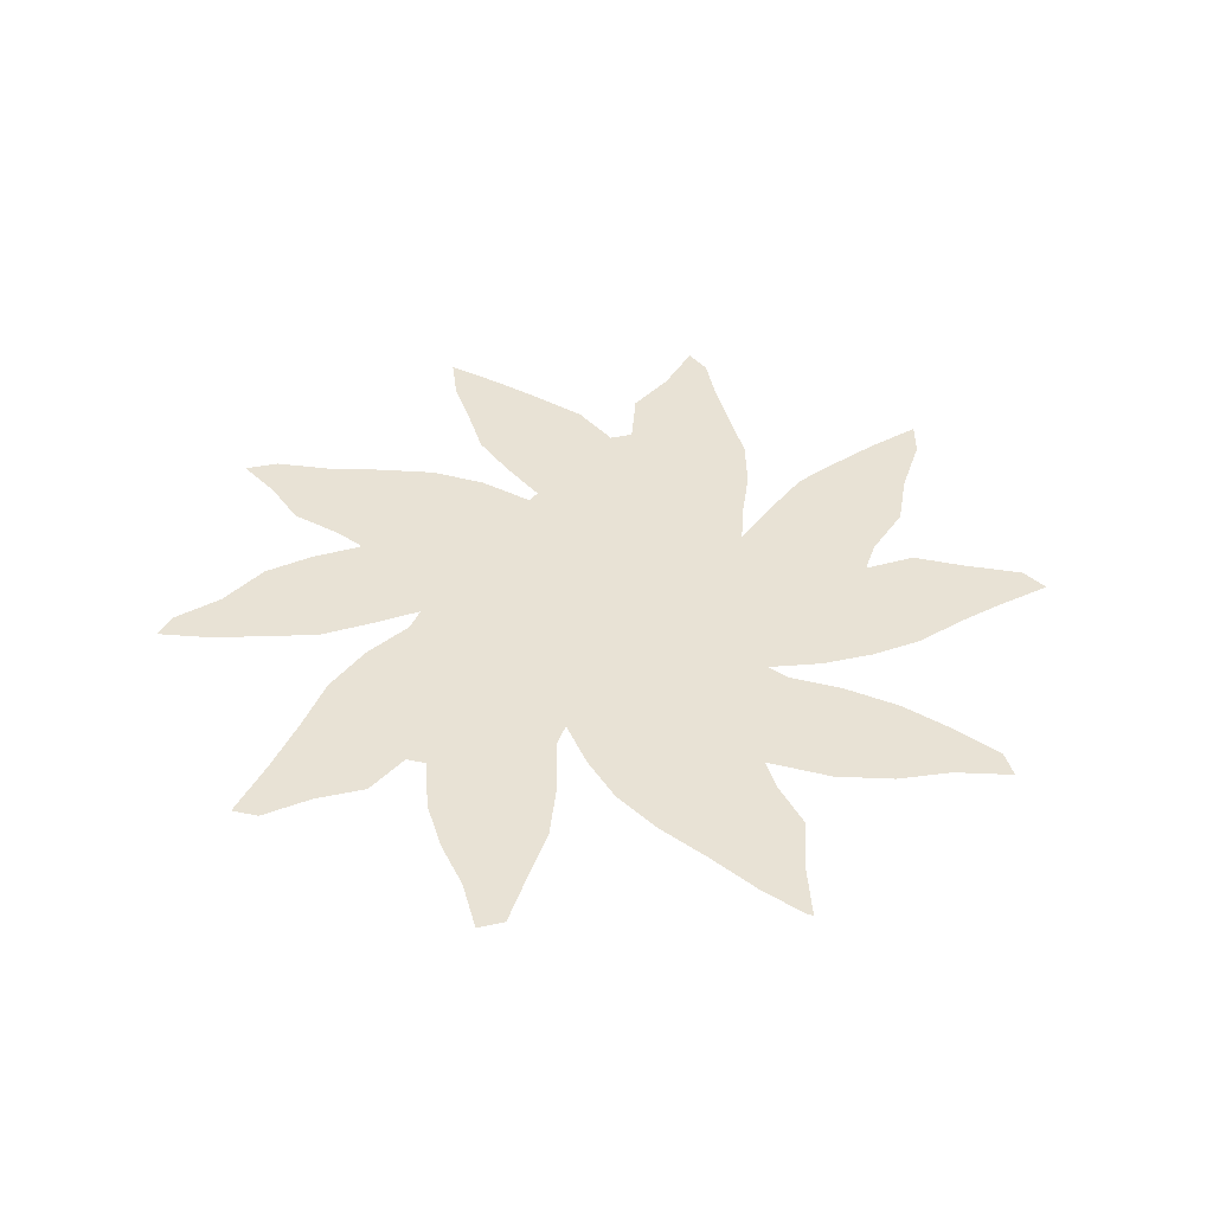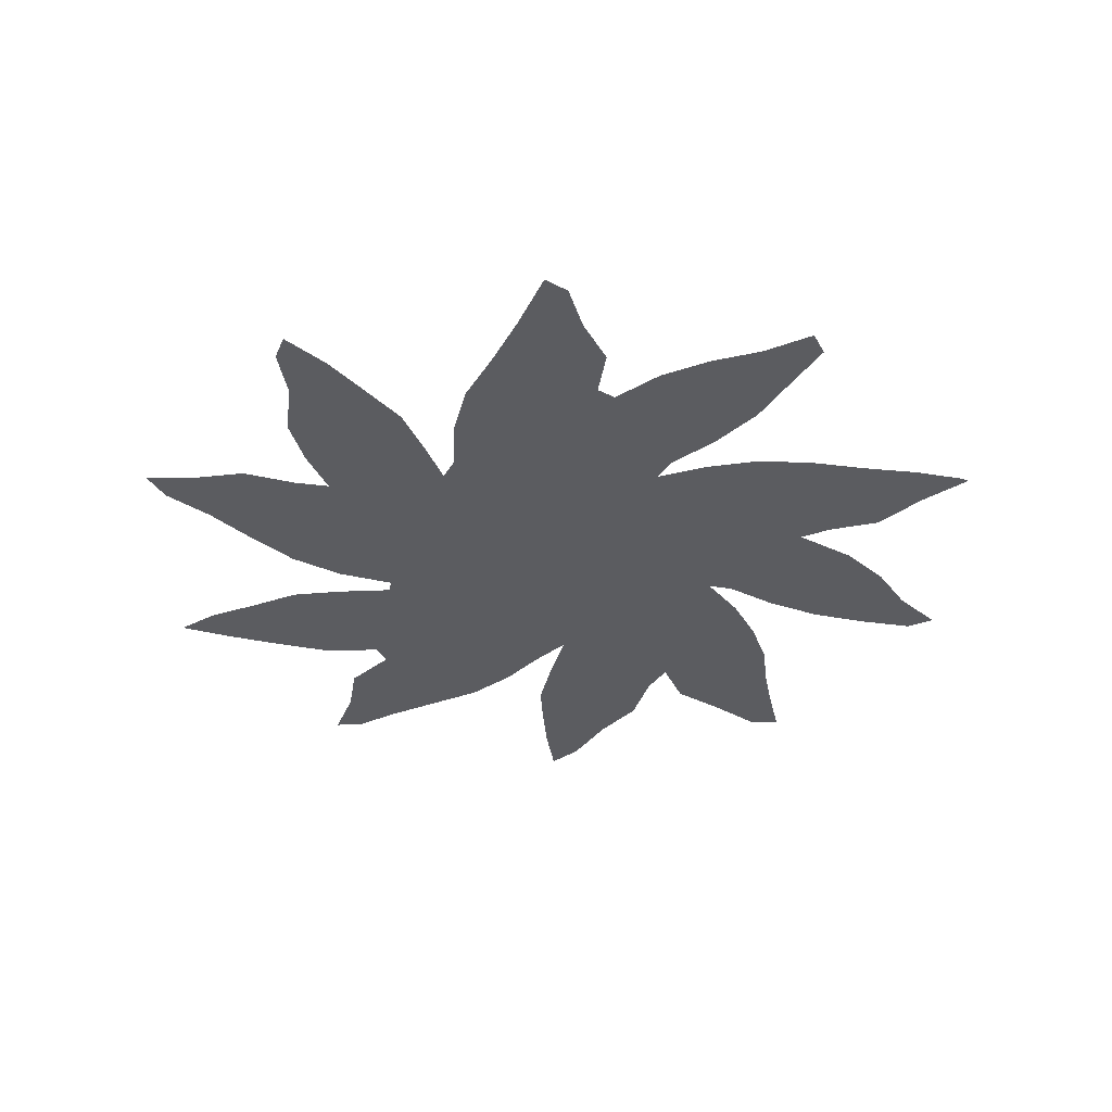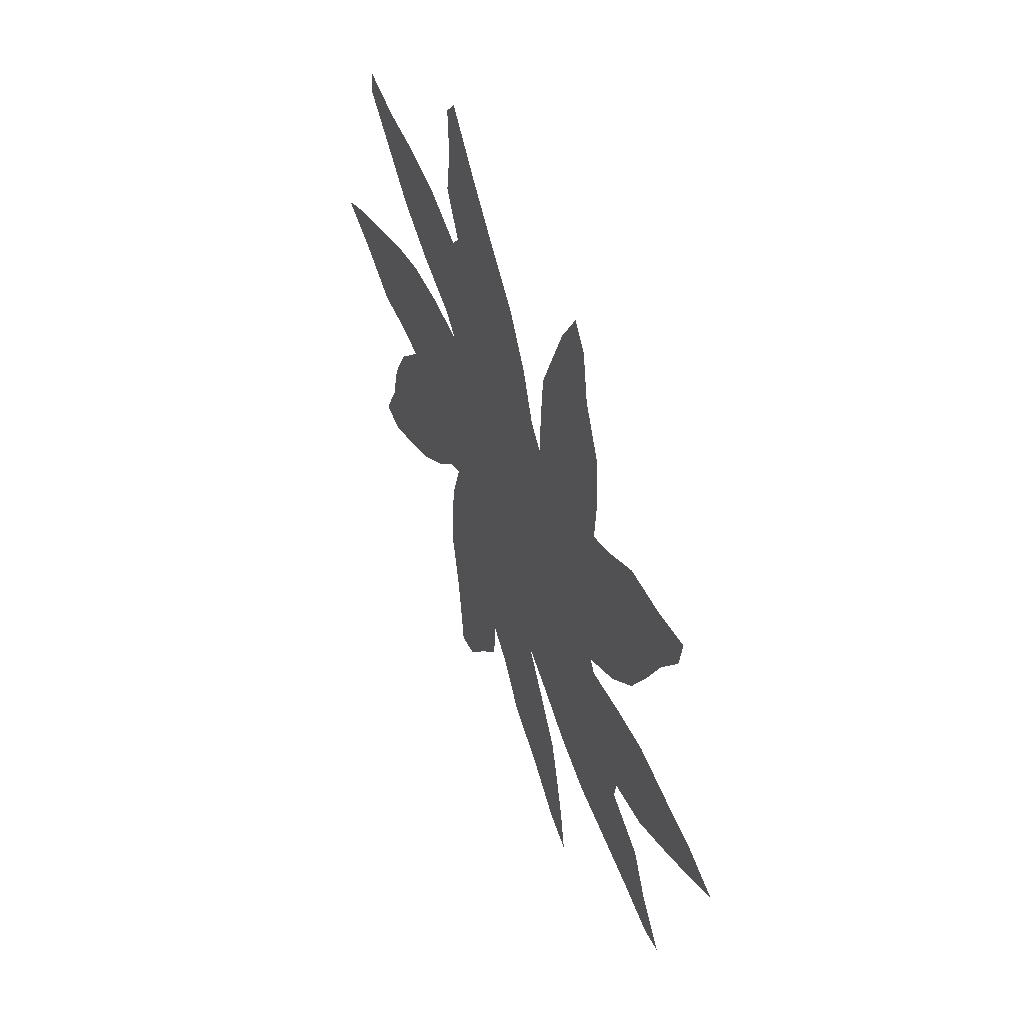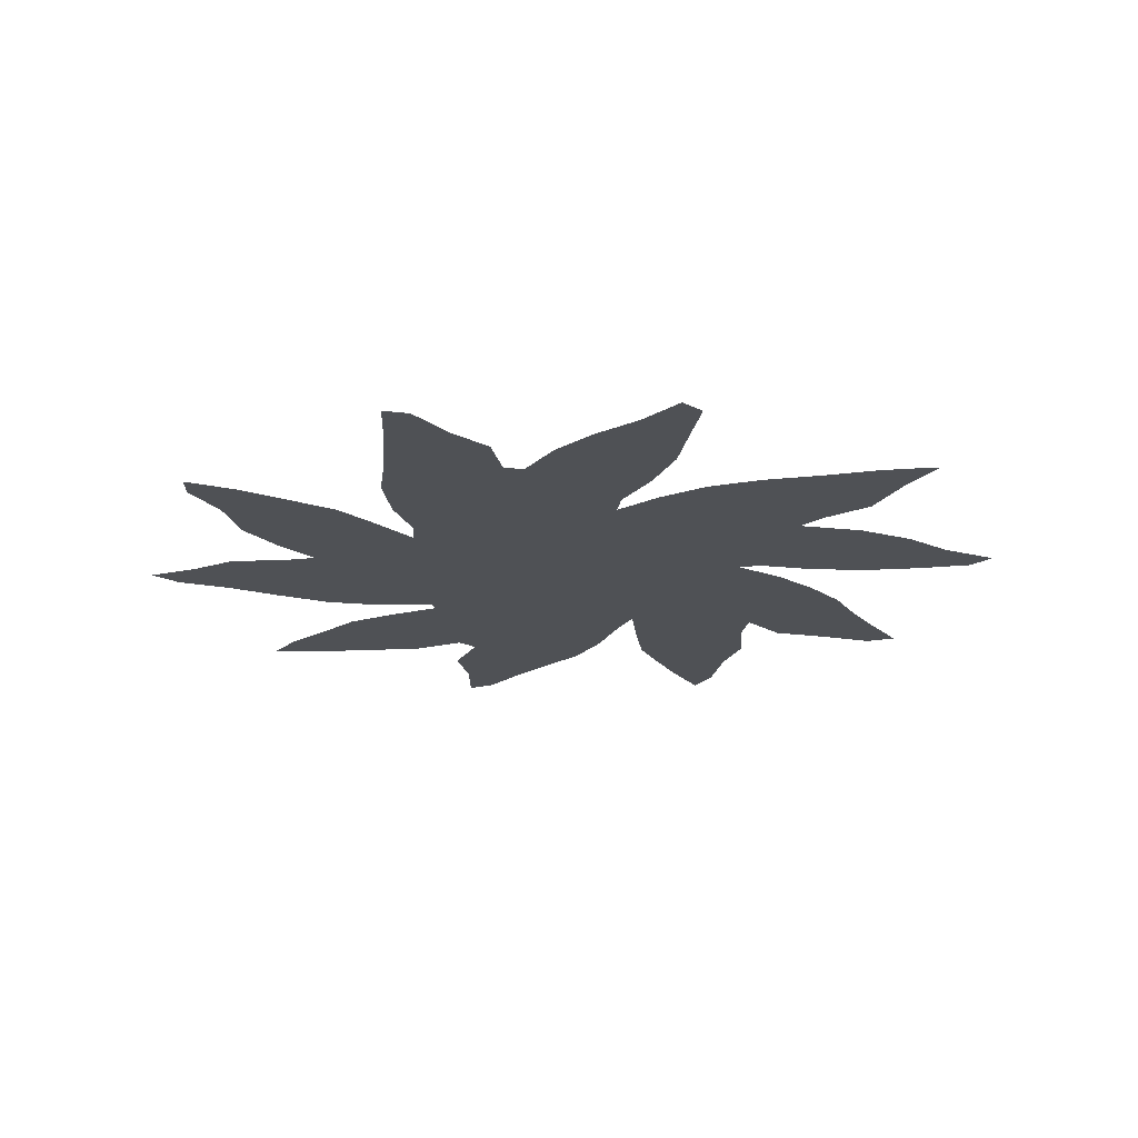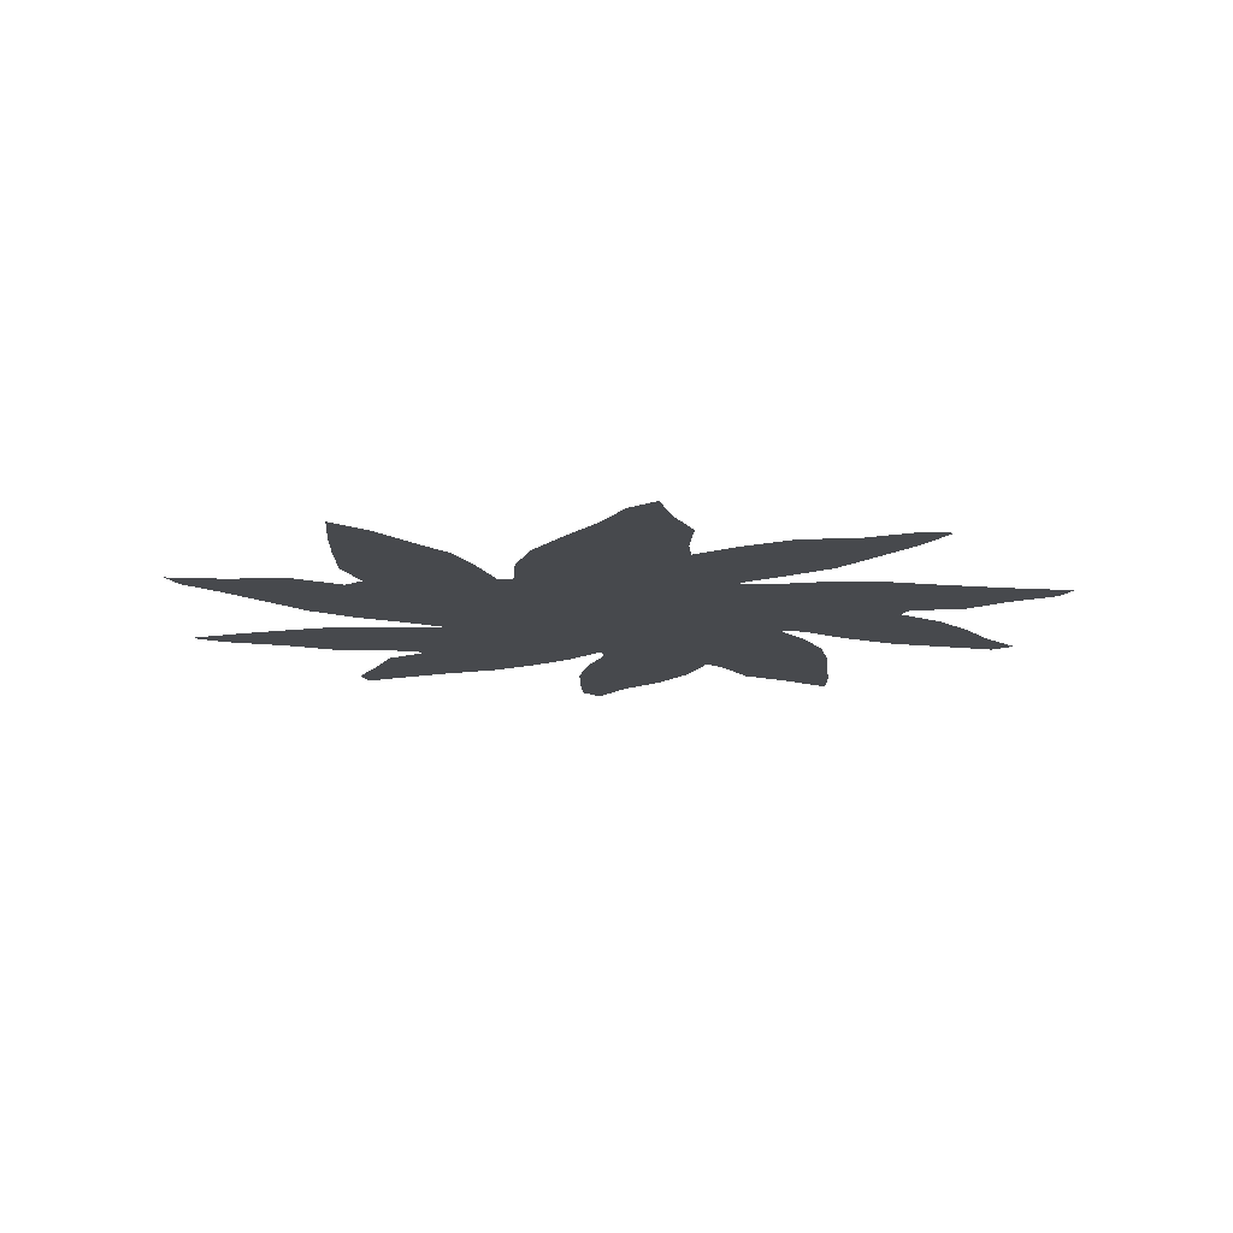
<metadata>
{"format":"obj","ext":"obj","renderer":"f3d","projection":"perspective","resolution":1024,"background":"white","views":[{"elev":40.7,"azim":-112.7,"up":"+Z"},{"elev":-35.1,"azim":-161.5,"up":"+Z"},{"elev":53.6,"azim":67.5,"up":"+Y"},{"elev":-20.1,"azim":-140.7,"up":"+Z"},{"elev":-12.0,"azim":122.5,"up":"+Z"}]}
</metadata>
<code>
v 0.005976 0.4701 0
v 0.05179 0.498 0
v 0.1104 0.5264 0
v 0.1653 0.5558 0
v 0.2231 0.5777 0
v 0.2809 0.5857 0
v 0.3387 0.5857 0
v 0.3167 0.6056 0
v 0.259 0.6275 0
v 0.2012 0.6594 0
v 0.1516 0.703 0
v 0.1076 0.741 0
v 0.1115 0.7709 0
v 0.1693 0.763 0
v 0.2271 0.7649 0
v 0.2849 0.759 0
v 0.3426 0.739 0
v 0.3566 0.757 0
v 0.3307 0.8068 0
v 0.3387 0.8626 0
v 0.3367 0.9203 0
v 0.3546 0.9442 0
v 0.4026 0.8899 0
v 0.4497 0.8412 0
v 0.496 0.7968 0
v 0.5299 0.743 0
v 0.5518 0.6853 0
v 0.5717 0.6653 0
v 0.5737 0.7221 0
v 0.5777 0.7809 0
v 0.5975 0.8344 0
v 0.6195 0.8924 0
v 0.6474 0.9442 0
v 0.6673 0.9203 0
v 0.6773 0.8626 0
v 0.7052 0.8048 0
v 0.7092 0.747 0
v 0.7052 0.6892 0
v 0.739 0.7072 0
v 0.7888 0.743 0
v 0.8446 0.753 0
v 0.8984 0.7709 0
v 0.8924 0.7331 0
v 0.8606 0.6813 0
v 0.8349 0.626 0
v 0.8048 0.5677 0
v 0.763 0.5199 0
v 0.7112 0.4821 0
v 0.7191 0.4681 0
v 0.7778 0.4842 0
v 0.8347 0.496 0
v 0.8934 0.49 0
v 0.9502 0.4861 0
v 1 0.4721 0
v 0.9496 0.4334 0
v 0.9018 0.4 0
v 0.8446 0.3625 0
v 0.7869 0.3466 0
v 0.7829 0.3207 0
v 0.8406 0.2908 0
v 0.8685 0.2371 0
v 0.9084 0.1872 0
v 0.8765 0.1793 0
v 0.8246 0.1902 0
v 0.7667 0.1985 0
v 0.7032 0.2072 0
v 0.6474 0.2291 0
v 0.5991 0.2579 0
v 0.5538 0.2809 0
v 0.591 0.2238 0
v 0.6215 0.1733 0
v 0.6361 0.1208 0
v 0.6503 0.06307 0
v 0.6613 0 0
v 0.6235 0.01594 0
v 0.5697 0.06175 0
v 0.5159 0.09562 0
v 0.4781 0.1494 0
v 0.4482 0.1753 0
v 0.4442 0.1175 0
v 0.4086 0.06992 0
v 0.3725 0.01594 0
v 0.3406 0.003984 0
v 0.3339 0.06811 0
v 0.3266 0.1197 0
v 0.3147 0.1773 0
v 0.3147 0.2351 0
v 0.3227 0.2928 0
v 0.3406 0.3506 0
v 0.3167 0.3367 0
v 0.2789 0.2908 0
v 0.2311 0.247 0
v 0.1784 0.2127 0
v 0.1255 0.1833 0
v 0.09362 0.1872 0
v 0.1215 0.245 0
v 0.1355 0.3028 0
v 0.1633 0.3606 0
v 0.2092 0.4163 0
v 0.1733 0.4203 0
v 0.1155 0.4163 0
v 0.05777 0.4442 0
v 0 0.4641 0
v 0.2775 0.7139 0
v 0.6089 0.08438 0
v 0.9258 0.4547 0
v 0.844 0.7233 0
v 0.3659 0.8842 0
v 0.1174 0.4677 0
v 0.05646 0.4694 0
v 0.182 0.4808 0
v 0.2931 0.3819 0
v 0.2603 0.3403 0
v 0.1765 0.265 0
v 0.6221 0.04646 0
v 0.7775 0.2663 0
v 0.6504 0.8899 0
v 0.1508 0.738 0
v 0.3866 0.8217 0
v 0.1416 0.222 0
v 0.365 0.07609 0
v 0.578 0.1219 0
v 0.5441 0.1705 0
v 0.2246 0.5226 0
v 0.6821 0.3091 0
v 0.8169 0.2361 0
v 0.3757 0.5627 0
v 0.6389 0.5779 0
v 0.5677 0.4759 0
v 0.451 0.3148 0
v 0.4429 0.423 0
v 0.3364 0.4719 0
v 0.4567 0.6228 0
v 0.2817 0.496 0
v 0.3377 0.6718 0
v 0.2076 0.7169 0
v 0.3816 0.204 0
v 0.5058 0.2367 0
v 0.3927 0.1334 0
v 0.4089 0.2696 0
v 0.7259 0.2551 0
v 0.8569 0.2084 0
v 0.8019 0.3962 0
v 0.6941 0.5823 0
v 0.6319 0.6801 0
v 0.4281 0.7851 0
v 0.4409 0.7232 0
v 0.8771 0.4516 0
v 0.841 0.4254 0
v 0.7518 0.4043 0
v 0.6613 0.3637 0
v 0.1438 0.5075 0
v 0.7539 0.6654 0
v 0.7244 0.6289 0
v 0.6418 0.7346 0
v 0.6484 0.8387 0
v 0.8028 0.6832 0
v 0.6464 0.7871 0
v 0.6096 0.5261 0
v 0.6122 0.6248 0
v 0.5749 0.5733 0
v 0.39 0.4484 0
v 0.3933 0.5095 0
v 0.3334 0.5268 0
v 0.4557 0.5274 0
v 0.505 0.2966 0
v 0.4433 0.2247 0
v 0.3855 0.6262 0
v 0.7028 0.4047 0
v 0.3953 0.7522 0
v 0.7867 0.4469 0
v 0.6045 0.4362 0
v 0.5422 0.3763 0
v 0.6392 0.4798 0
v 0.6684 0.5292 0
v 0.6584 0.4269 0
v 0.4008 0.334 0
v 0.4451 0.3689 0
v 0.3906 0.39 0
v 0.4973 0.3469 0
v 0.338 0.4141 0
v 0.5024 0.4497 0
v 0.5173 0.6432 0
v 0.5141 0.5486 0
v 0.2776 0.4352 0
v 0.7364 0.3028 0
v 0.6695 0.6335 0
v 0.5599 0.6196 0
v 0.2344 0.4694 0
v 0.387 0.6951 0
v 0.7246 0.3529 0
v 0.6135 0.3182 0
v 0.29 0.6592 0
v 0.211 0.3423 0
v 0.2247 0.3018 0
v 0.5524 0.4213 0
v 0.4951 0.399 0
v 0.5155 0.5966 0
v 0.4711 0.574 0
v 0.2804 0.547 0
v 0.3592 0.2567 0
v 0.463 0.2682 0
v 0.3672 0.3026 0
v 0.6817 0.2559 0
v 0.6442 0.2768 0
v 0.4704 0.771 0
v 0.5472 0.2282 0
v 0.4826 0.6768 0
v 0.2453 0.6772 0
v 0.488 0.1932 0
v 0.4213 0.5721 0
v 0.7823 0.6238 0
v 0.7176 0.5374 0
v 0.7498 0.5778 0
v 0.4955 0.7196 0
v 0.3549 0.1592 0
v 0.5555 0.5239 0
v 0.4463 0.4761 0
v 0.1802 0.3143 0
v 0.4296 0.6677 0
v 0.5557 0.3328 0
v 0.6022 0.3804 0
v 0.2363 0.3842 0
v 0.506 0.4984 0
f 41 107 42
f 12 118 13
f 20 119 108
f 110 102 109
f 110 103 102
f 135 17 104
f 91 113 195
f 195 194 219
f 73 115 74
f 73 105 115
f 32 117 33
f 21 108 22
f 109 100 111
f 93 114 120
f 139 85 121
f 82 121 83
f 122 77 76
f 138 210 123
f 71 123 122
f 60 116 126
f 28 188 160
f 127 164 163
f 164 134 132
f 124 111 189
f 136 15 14
f 104 16 15
f 94 120 95
f 79 137 139
f 79 167 137
f 69 166 138
f 79 210 167
f 59 186 116
f 59 191 186
f 61 142 62
f 61 126 142
f 171 143 149
f 28 160 145
f 18 170 119
f 119 170 146
f 8 168 135
f 148 56 106
f 51 149 148
f 150 58 143
f 49 169 150
f 17 190 170
f 170 190 147
f 157 44 107
f 29 145 155
f 156 35 117
f 153 212 157
f 155 37 158
f 158 36 156
f 104 17 16
f 72 105 73
f 69 138 207
f 106 56 55
f 52 106 53
f 107 43 42
f 118 14 13
f 119 24 23
f 108 119 23
f 109 102 101
f 2 109 3
f 2 110 109
f 1 110 2
f 1 103 110
f 5 124 200
f 4 124 5
f 8 193 9
f 8 135 193
f 89 112 90
f 4 111 124
f 90 113 91
f 90 112 113
f 194 223 98
f 219 194 98
f 219 98 97
f 92 114 93
f 105 122 76
f 115 75 74
f 115 76 75
f 115 105 76
f 116 141 65
f 117 34 33
f 11 118 12
f 118 136 14
f 19 119 20
f 108 23 22
f 20 108 21
f 109 101 100
f 111 100 99
f 3 152 4
f 3 109 152
f 114 97 96
f 120 114 96
f 121 85 84
f 80 139 81
f 81 139 121
f 121 84 83
f 81 121 82
f 71 122 72
f 72 122 105
f 70 123 71
f 207 138 123
f 123 78 77
f 122 123 77
f 58 191 59
f 60 126 61
f 59 116 60
f 126 65 64
f 126 116 65
f 107 44 43
f 129 196 172
f 128 159 175
f 131 179 178
f 197 178 180
f 131 162 179
f 133 199 198
f 198 199 184
f 181 112 89
f 132 134 185
f 53 106 54
f 200 124 134
f 7 168 8
f 5 200 6
f 10 136 11
f 11 136 118
f 136 104 15
f 18 119 19
f 17 170 18
f 38 187 154
f 120 96 95
f 93 120 94
f 137 87 86
f 216 137 86
f 137 201 87
f 137 140 201
f 216 86 85
f 79 139 80
f 130 177 140
f 167 202 140
f 140 177 203
f 141 204 66
f 112 223 113
f 125 192 205
f 141 125 204
f 142 63 62
f 142 64 63
f 142 126 64
f 149 143 57
f 128 175 144
f 145 187 38
f 187 128 144
f 146 206 24
f 119 146 24
f 30 155 158
f 146 147 206
f 117 35 34
f 188 161 160
f 215 208 27
f 155 145 38
f 133 183 208
f 135 190 17
f 10 209 136
f 51 148 52
f 52 148 106
f 149 57 56
f 148 149 56
f 171 149 51
f 171 150 143
f 210 78 123
f 151 192 125
f 150 191 58
f 191 151 125
f 211 127 163
f 176 151 169
f 7 127 168
f 28 145 29
f 40 157 107
f 41 40 107
f 212 46 45
f 157 212 45
f 144 175 213
f 214 144 213
f 214 47 46
f 147 208 215
f 206 147 215
f 156 36 35
f 31 156 32
f 32 156 117
f 38 153 39
f 39 153 157
f 39 157 40
f 157 45 44
f 139 137 216
f 139 216 85
f 158 37 36
f 30 158 31
f 31 158 156
f 161 217 159
f 160 161 128
f 128 161 159
f 163 132 162
f 218 162 131
f 163 164 132
f 48 176 49
f 168 211 133
f 211 163 165
f 7 6 200
f 114 195 219
f 137 167 140
f 160 128 187
f 189 99 185
f 38 154 153
f 168 133 220
f 169 151 191
f 152 109 111
f 7 164 127
f 170 147 146
f 222 221 192
f 172 196 222
f 222 173 221
f 159 129 174
f 175 174 48
f 175 159 174
f 174 129 172
f 176 172 222
f 176 174 172
f 179 89 177
f 178 177 130
f 178 179 177
f 180 130 166
f 113 223 194
f 180 178 130
f 162 132 181
f 179 181 89
f 179 162 181
f 180 221 173
f 182 196 129
f 197 180 173
f 184 217 161
f 183 188 28
f 198 184 161
f 218 131 182
f 217 224 129
f 184 165 224
f 134 124 189
f 132 185 181
f 181 185 112
f 177 89 203
f 186 141 116
f 138 202 167
f 175 48 213
f 187 144 154
f 145 160 187
f 183 28 27
f 111 99 189
f 134 189 185
f 70 207 123
f 155 38 37
f 135 168 190
f 192 68 205
f 191 125 186
f 150 169 191
f 192 69 68
f 50 49 171
f 152 111 4
f 49 176 169
f 193 104 209
f 193 135 104
f 223 99 98
f 195 113 194
f 91 195 92
f 92 195 114
f 196 173 222
f 182 197 196
f 131 178 197
f 131 197 182
f 196 197 173
f 133 198 183
f 183 198 188
f 199 165 184
f 211 165 199
f 200 134 164
f 9 193 209
f 201 88 87
f 201 140 203
f 138 167 210
f 50 171 51
f 136 209 104
f 186 125 141
f 202 130 140
f 166 130 202
f 201 203 88
f 203 89 88
f 204 67 66
f 204 125 205
f 204 205 67
f 205 68 67
f 143 58 57
f 185 223 112
f 206 26 25
f 206 215 26
f 24 206 25
f 29 155 30
f 215 27 26
f 183 27 208
f 133 208 220
f 69 207 70
f 190 220 147
f 220 208 147
f 49 150 171
f 210 79 78
f 168 127 211
f 133 211 199
f 185 99 223
f 154 214 212
f 153 154 212
f 214 213 47
f 213 48 47
f 154 144 214
f 212 214 46
f 217 129 159
f 184 224 217
f 163 162 218
f 163 218 165
f 48 174 176
f 224 218 182
f 7 200 164
f 106 55 54
f 114 219 97
f 138 166 202
f 168 220 190
f 9 209 10
f 221 69 192
f 166 69 221
f 176 222 151
f 151 222 192
f 141 66 65
f 180 166 221
f 224 182 129
f 224 165 218
f 188 198 161

</code>
